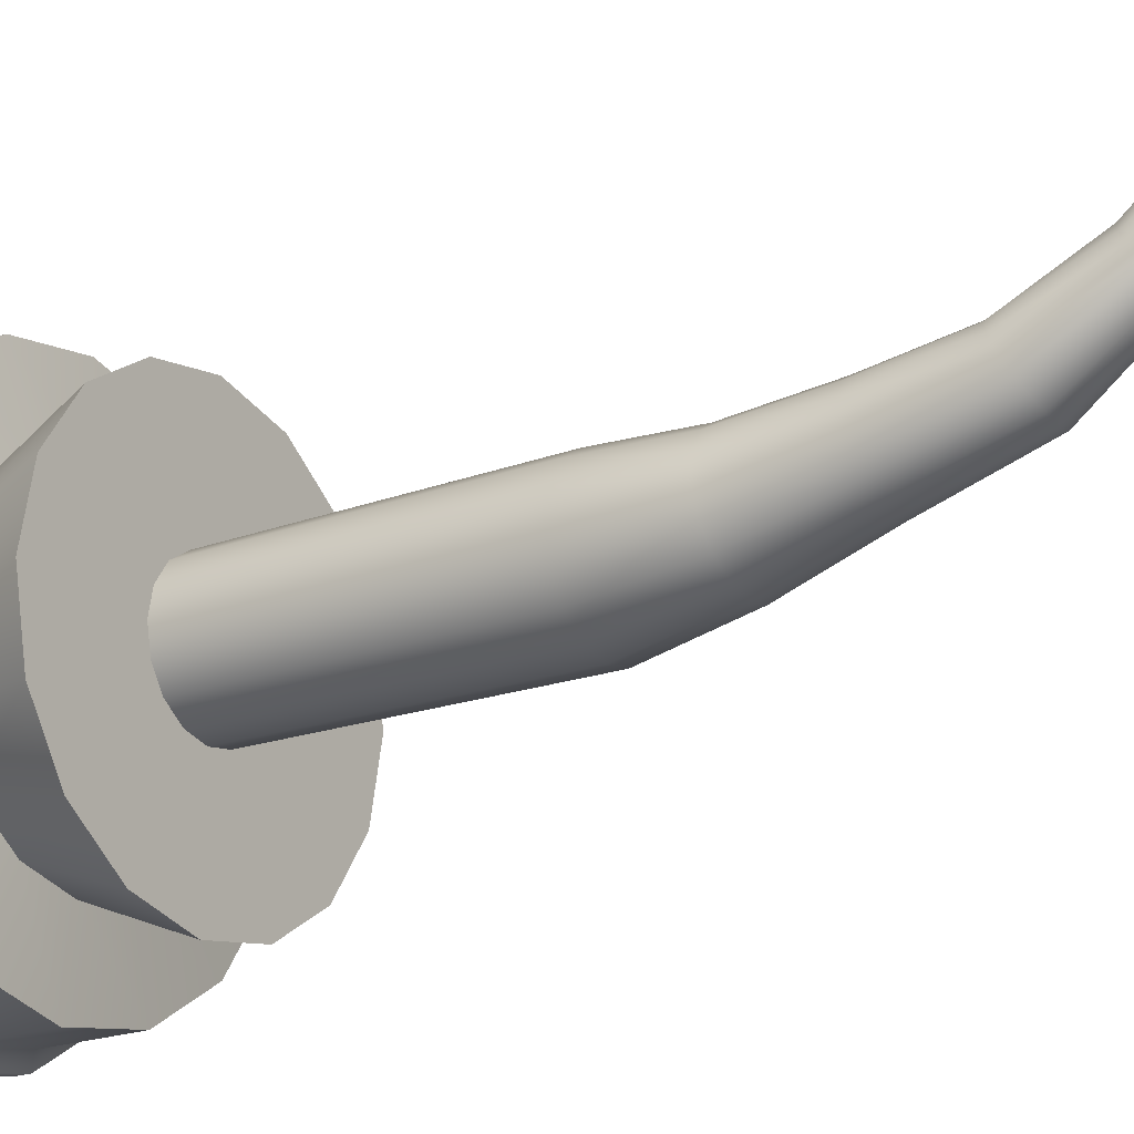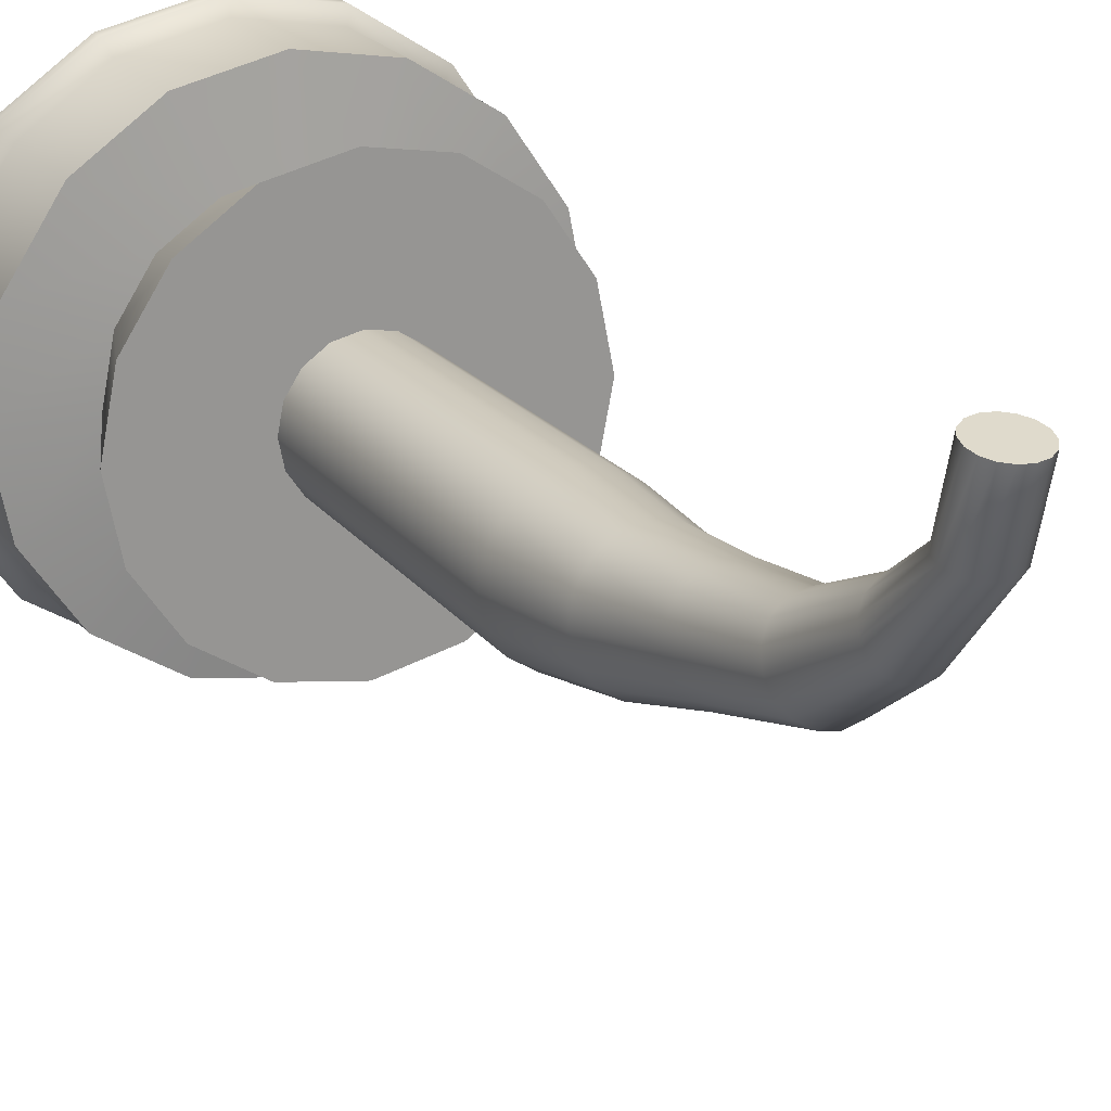
<metadata>
{"format":"obj","ext":"obj","renderer":"f3d","projection":"perspective","resolution":1024,"background":"white","views":[{"elev":-21.4,"azim":-57.5,"up":"+Z"},{"elev":22.4,"azim":-28.3,"up":"+Z"}]}
</metadata>
<code>
g MineLampHook
v 0.107 0.1275 -0.2613
v 0 0.1275 -0.2826
v 0 0.1121 -0.2826
v 0.107 0.1121 -0.2613
v 0 0.1047 -0.2654
v 0.1978 0.1275 -0.2007
v 0.1004 0.1047 -0.2454
v 0.1978 0.1121 -0.2007
v 0.2584 0.1275 -0.11
v 0.1856 0.1047 -0.1885
v 0.2584 0.1121 -0.11
v 0.2797 0.1275 -0.002934
v 0.2425 0.1047 -0.1034
v 0.2797 0.1121 -0.002934
v 0.2584 0.1275 0.1041
v 0.2625 0.1047 -0.002934
v 0.2584 0.1121 0.1041
v 0.1978 0.1275 0.1948
v 0.2425 0.1047 0.09751
v 0.1978 0.1121 0.1948
v 0.107 0.1275 0.2554
v 0.1856 0.1047 0.1827
v 0.107 0.1121 0.2554
v 0 0.1275 0.2767
v 0.1004 0.1047 0.2396
v 0 0.1121 0.2767
v -0.107 0.1275 0.2554
v 0 0.1047 0.2595
v -0.107 0.1121 0.2554
v -0.1978 0.1275 0.1948
v -0.1004 0.1047 0.2396
v -0.1978 0.1121 0.1948
v -0.2584 0.1275 0.1041
v -0.1856 0.1047 0.1827
v -0.2584 0.1121 0.1041
v -0.2797 0.1275 -0.002934
v -0.2425 0.1047 0.09751
v -0.2797 0.1121 -0.002934
v -0.2584 0.1275 -0.11
v -0.2625 0.1047 -0.002934
v -0.2584 0.1121 -0.11
v -0.1978 0.1275 -0.2007
v -0.2425 0.1047 -0.1034
v -0.1978 0.1121 -0.2007
v -0.107 0.1275 -0.2613
v -0.1856 0.1047 -0.1885
v -0.107 0.1121 -0.2613
v 0 0.1275 -0.2826
v -0.1004 0.1047 -0.2454
v 0 0.1121 -0.2826
v 0 0.1047 -0.2654
v -0.09715 0.1166 -0.2375
v 0 0.1166 -0.2568
v 0.09715 0.1166 -0.2375
v -0.1795 0.1166 -0.1825
v 0.1795 0.1166 -0.1825
v -0.2345 0.1166 -0.1001
v 0.2345 0.1166 -0.1001
v -0.2539 0.1166 -0.002934
v 0.2539 0.1166 -0.002934
v -0.2345 0.1166 0.09422
v 0.2345 0.1166 0.09422
v -0.1795 0.1166 0.1766
v 0.1795 0.1166 0.1766
v -0.09715 0.1166 0.2316
v 0.09715 0.1166 0.2316
v 0 0.1166 0.2509
v 0.07504 0.09619 -0.1553
v 0 0.09619 -0.1649
v -0.07504 0.09619 -0.1553
v -0.1386 0.09619 -0.128
v 0.1386 0.09619 -0.128
v 0.1812 0.09619 -0.08713
v -0.1812 0.09619 -0.08713
v 0.1961 0.09619 0.0821
v -0.1961 0.09619 0.0821
v 0.1812 0.09619 0.1303
v -0.1812 0.09619 0.1303
v 0.1386 0.09619 0.1712
v -0.1386 0.09619 0.1712
v 0.07504 0.09619 0.1985
v -0.07504 0.09619 0.1985
v 0 0.09619 0.2081
v 0.06811 -0.1276 0.02533
v 0.07373 -0.1276 -0.002886
v 0.07678 -0.4638 -0.002839
v 0.07094 -0.4638 0.02654
v 0.05213 -0.1276 0.04925
v 0.05894 -0.5667 0.0309
v 0.06379 -0.5693 0.006623
v 0.0543 -0.4638 0.05146
v 0.02821 -0.1276 0.06523
v 0.04792 -0.6698 0.04906
v 0.05186 -0.6733 0.02953
v 0.04511 -0.5645 0.05148
v 0.02938 -0.4638 0.0681
v 0 -0.1276 0.07084
v 0.04206 -0.7755 0.0711
v 0.04552 -0.7836 0.0557
v 0.03667 -0.6668 0.06562
v 0.02441 -0.5631 0.06523
v 0 -0.4638 0.07394
v -0.02821 -0.1276 0.06523
v 0.03248 -0.8674 0.1234
v 0.03516 -0.8737 0.1115
v 0.03219 -0.7686 0.08416
v 0.01985 -0.6648 0.07668
v 0 -0.5625 0.07006
v -0.02938 -0.4638 0.0681
v -0.05213 -0.1276 0.04925
v 0.02715 -0.9314 0.1842
v 0.02939 -0.9424 0.1821
v 0.02715 -0.9529 0.263
v 0.02939 -0.9639 0.2609
v 0.02078 -0.9435 0.2647
v 0.02078 -0.922 0.186
v 0.01124 -0.9373 0.2659
v 0.02486 -0.8621 0.1335
v 0.01124 -0.9157 0.1871
v 0 -0.9351 0.2663
v 0.01345 -0.8585 0.1402
v 0 -0.9135 0.1875
v -0.01124 -0.9373 0.2659
v 0.01742 -0.764 0.09289
v 0 -0.8573 0.1426
v -0.01124 -0.9157 0.1871
v -0.02078 -0.9435 0.2647
v 0 -0.7623 0.09595
v -0.01345 -0.8585 0.1402
v -0.02078 -0.922 0.186
v -0.02715 -0.9529 0.263
v 0 -0.6641 0.08057
v -0.01742 -0.764 0.09289
v -0.02486 -0.8621 0.1335
v -0.02715 -0.9314 0.1842
v -0.02939 -0.9639 0.2609
v -0.02939 -0.9424 0.1821
v -0.03248 -0.8674 0.1234
v -0.03516 -0.8737 0.1115
v -0.01985 -0.6648 0.07668
v -0.03219 -0.7686 0.08416
v -0.04206 -0.7755 0.0711
v -0.04552 -0.7836 0.0557
v -0.02441 -0.5631 0.06523
v -0.03667 -0.6668 0.06562
v -0.04792 -0.6698 0.04906
v -0.05186 -0.6733 0.02953
v -0.04511 -0.5645 0.05148
v -0.05894 -0.5667 0.0309
v -0.06379 -0.5693 0.006623
v -0.0543 -0.4638 0.05146
v -0.06811 -0.1276 0.02533
v -0.07094 -0.4638 0.02654
v -0.07678 -0.4638 -0.002839
v -0.07373 -0.1276 -0.002886
v -0.06811 -0.1276 -0.0311
v -0.07373 -0.1276 -0.002886
v -0.07678 -0.4638 -0.002839
v -0.07094 -0.4638 -0.03222
v -0.05213 -0.1276 -0.05502
v -0.05894 -0.5718 -0.01765
v -0.06379 -0.5693 0.006623
v -0.0543 -0.4638 -0.05713
v -0.02821 -0.1276 -0.071
v -0.04792 -0.6768 0.01
v -0.05186 -0.6733 0.02953
v -0.04511 -0.574 -0.03823
v -0.02938 -0.4638 -0.07378
v 0 -0.1276 -0.07661
v -0.04206 -0.7917 0.04029
v -0.04552 -0.7836 0.0557
v -0.03667 -0.6798 -0.006557
v -0.02441 -0.5755 -0.05198
v 0 -0.4638 -0.07962
v 0.02821 -0.1276 -0.071
v -0.03248 -0.88 0.0996
v -0.03516 -0.8737 0.1115
v -0.03219 -0.7986 0.02724
v -0.01985 -0.6818 -0.01762
v 0 -0.576 -0.05681
v 0.02938 -0.4638 -0.07378
v 0.05213 -0.1276 -0.05502
v -0.02715 -0.9535 0.1801
v -0.02939 -0.9424 0.1821
v -0.02715 -0.975 0.2588
v -0.02939 -0.9639 0.2609
v -0.02078 -0.9844 0.2571
v -0.02078 -0.9628 0.1783
v -0.01124 -0.9906 0.2559
v -0.02486 -0.8853 0.08951
v -0.01124 -0.9691 0.1771
v 0 -0.9928 0.2555
v -0.01345 -0.8889 0.08277
v 0 -0.9713 0.1767
v 0.01124 -0.9906 0.2559
v -0.01742 -0.8032 0.01851
v 0 -0.8901 0.0804
v 0.01124 -0.9691 0.1771
v 0.02078 -0.9844 0.2571
v 0 -0.8049 0.01545
v 0.01345 -0.8889 0.08277
v 0.02078 -0.9628 0.1783
v 0.02715 -0.975 0.2588
v 0 -0.6825 -0.0215
v 0.01742 -0.8032 0.01851
v 0.02486 -0.8853 0.08951
v 0.02715 -0.9535 0.1801
v 0.02939 -0.9639 0.2609
v 0.02939 -0.9424 0.1821
v 0.03248 -0.88 0.0996
v 0.03516 -0.8737 0.1115
v 0.01985 -0.6818 -0.01762
v 0.03219 -0.7986 0.02724
v 0.04206 -0.7917 0.04029
v 0.04552 -0.7836 0.0557
v 0.02441 -0.5755 -0.05198
v 0.03667 -0.6798 -0.006557
v 0.04792 -0.6768 0.01
v 0.05186 -0.6733 0.02953
v 0.04511 -0.574 -0.03823
v 0.05894 -0.5718 -0.01765
v 0.06379 -0.5693 0.006623
v 0.0543 -0.4638 -0.05713
v 0.06811 -0.1276 -0.0311
v 0.07094 -0.4638 -0.03222
v 0.07678 -0.4638 -0.002839
v 0.07373 -0.1276 -0.002886
v 0 0.1047 -0.2654
v -0.1004 -0.004284 -0.2454
v 0 -0.004284 -0.2654
v -0.1004 0.1047 -0.2454
v -0.1856 -0.004284 -0.1885
v -0.1856 0.1047 -0.1885
v -0.2425 -0.004284 -0.1034
v -0.2425 0.1047 -0.1034
v -0.2625 -0.004284 -0.002934
v -0.2625 0.1047 -0.002934
v -0.2425 -0.004284 0.09751
v -0.2425 0.1047 0.09751
v -0.1856 -0.004284 0.1827
v -0.1856 0.1047 0.1827
v -0.1004 -0.004284 0.2396
v -0.1004 0.1047 0.2396
v 0 -0.004284 0.2595
v 0 0.1047 0.2595
v 0.1004 -0.004284 0.2396
v 0.1004 0.1047 0.2396
v 0.1856 -0.004284 0.1827
v 0.1856 0.1047 0.1827
v 0.2425 -0.004284 0.09751
v 0.2425 0.1047 0.09751
v 0.2625 -0.004284 -0.002934
v 0.2625 0.1047 -0.002934
v 0.2425 -0.004284 -0.1034
v 0.2425 0.1047 -0.1034
v 0.1856 -0.004284 -0.1885
v 0.1856 0.1047 -0.1885
v 0.1004 -0.004284 -0.2454
v 0.1004 0.1047 -0.2454
v 0 -0.004284 -0.2654
v 0 0.1047 -0.2654
v 0 -0.004284 -0.2654
v -0.06487 -0.01369 -0.1595
v 0 -0.01369 -0.1725
v -0.1004 -0.004284 -0.2454
v -0.1199 -0.01369 -0.1228
v -0.1856 -0.004284 -0.1885
v -0.1566 -0.01369 -0.06781
v -0.2425 -0.004284 -0.1034
v -0.1695 -0.01369 -0.002934
v -0.2625 -0.004284 -0.002934
v -0.1566 -0.01369 0.06194
v -0.2425 -0.004284 0.09751
v -0.1199 -0.01369 0.1169
v -0.1856 -0.004284 0.1827
v -0.06487 -0.01369 0.1537
v -0.1004 -0.004284 0.2396
v 0 -0.01369 0.1666
v 0 -0.004284 0.2595
v 0.06487 -0.01369 0.1537
v 0.1004 -0.004284 0.2396
v 0.1199 -0.01369 0.1169
v 0.1856 -0.004284 0.1827
v 0.1566 -0.01369 0.06194
v 0.2425 -0.004284 0.09751
v 0.1695 -0.01369 -0.002934
v 0.2625 -0.004284 -0.002934
v 0.1566 -0.01369 -0.06781
v 0.2425 -0.004284 -0.1034
v 0.1199 -0.01369 -0.1228
v 0.1856 -0.004284 -0.1885
v 0.06487 -0.01369 -0.1595
v 0.1004 -0.004284 -0.2454
v 0 -0.01369 -0.1725
v 0 -0.004284 -0.2654
v -0.1695 -0.01369 -0.002934
v -0.2005 -0.1276 0.08014
v -0.217 -0.1276 -0.002911
v -0.1566 -0.01369 0.06194
v -0.1535 -0.1276 0.1505
v -0.1199 -0.01369 0.1169
v -0.08305 -0.1276 0.1976
v -0.06487 -0.01369 0.1537
v 0 -0.1276 0.2141
v 0 -0.01369 0.1666
v 0.08305 -0.1276 0.1976
v 0.06487 -0.01369 0.1537
v 0.1535 -0.1276 0.1505
v 0.1199 -0.01369 0.1169
v 0.2005 -0.1276 0.08014
v 0.1566 -0.01369 0.06194
v 0.217 -0.1276 -0.002911
v 0.1695 -0.01369 -0.002934
v -0.1566 -0.01369 -0.06781
v -0.1695 -0.01369 -0.002934
v -0.217 -0.1276 -0.002911
v -0.2005 -0.1276 -0.08596
v -0.1199 -0.01369 -0.1228
v -0.1535 -0.1276 -0.1564
v -0.06487 -0.01369 -0.1595
v -0.08305 -0.1276 -0.2034
v 0 -0.01369 -0.1725
v 0 -0.1276 -0.2199
v 0.06487 -0.01369 -0.1595
v 0.08305 -0.1276 -0.2034
v 0.1199 -0.01369 -0.1228
v 0.1535 -0.1276 -0.1564
v 0.1566 -0.01369 -0.06781
v 0.2005 -0.1276 -0.08596
v 0.1695 -0.01369 -0.002934
v 0.217 -0.1276 -0.002911
v 0.02715 -0.9529 0.263
v 0.02939 -0.9639 0.2609
v 0.02715 -0.975 0.2588
v 0.02078 -0.9435 0.2647
v 0.02078 -0.9844 0.2571
v 0.01124 -0.9373 0.2659
v 0.01124 -0.9906 0.2559
v 0 -0.9351 0.2663
v 0 -0.9928 0.2555
v -0.01124 -0.9373 0.2659
v -0.01124 -0.9906 0.2559
v -0.02078 -0.9435 0.2647
v -0.02078 -0.9844 0.2571
v -0.02715 -0.9529 0.263
v -0.02715 -0.975 0.2588
v -0.02939 -0.9639 0.2609
v 0.09715 0.1275 0.2316
v 0 0.1275 0.2767
v 0 0.1275 0.2509
v 0.107 0.1275 0.2554
v -0.107 0.1275 0.2554
v 0.1795 0.1275 0.1766
v -0.09715 0.1275 0.2316
v 0.1978 0.1275 0.1948
v -0.1978 0.1275 0.1948
v 0.2345 0.1275 0.09422
v -0.1795 0.1275 0.1766
v 0.2584 0.1275 0.1041
v -0.2584 0.1275 0.1041
v 0.2539 0.1275 -0.002934
v -0.2345 0.1275 0.09422
v 0.2797 0.1275 -0.002934
v -0.2797 0.1275 -0.002934
v 0.2345 0.1275 -0.1001
v -0.2539 0.1275 -0.002934
v 0.2584 0.1275 -0.11
v -0.2584 0.1275 -0.11
v 0.1795 0.1275 -0.1825
v -0.2345 0.1275 -0.1001
v 0.1978 0.1275 -0.2007
v -0.1978 0.1275 -0.2007
v 0.09715 0.1275 -0.2375
v -0.1795 0.1275 -0.1825
v 0.107 0.1275 -0.2613
v -0.107 0.1275 -0.2613
v 0 0.1275 -0.2568
v -0.09715 0.1275 -0.2375
v 0 0.1275 -0.2826
v 0.09715 0.1275 -0.2375
v 0.09715 0.1166 -0.2375
v 0 0.1166 -0.2568
v 0 0.1275 -0.2568
v 0.1795 0.1275 -0.1825
v -0.09715 0.1166 -0.2375
v 0.1795 0.1166 -0.1825
v -0.09715 0.1275 -0.2375
v 0.2345 0.1275 -0.1001
v -0.1795 0.1166 -0.1825
v 0.2345 0.1166 -0.1001
v -0.1795 0.1275 -0.1825
v 0.2539 0.1275 -0.002934
v -0.2345 0.1166 -0.1001
v 0.2539 0.1166 -0.002934
v -0.2345 0.1275 -0.1001
v 0.2345 0.1275 0.09422
v -0.2539 0.1166 -0.002934
v 0.2345 0.1166 0.09422
v -0.2539 0.1275 -0.002934
v 0.1795 0.1275 0.1766
v -0.2345 0.1166 0.09422
v 0.1795 0.1166 0.1766
v -0.2345 0.1275 0.09422
v 0.09715 0.1275 0.2316
v -0.1795 0.1166 0.1766
v 0.09715 0.1166 0.2316
v -0.1795 0.1275 0.1766
v 0 0.1275 0.2509
v -0.09715 0.1166 0.2316
v 0 0.1166 0.2509
v -0.09715 0.1275 0.2316
v 0.1535 -0.1276 -0.1564
v 0.08305 -0.1276 -0.2034
v 0.02821 -0.1276 -0.071
v 0.05213 -0.1276 -0.05502
v 0 -0.1276 -0.07661
v 0.2005 -0.1276 -0.08596
v 0 -0.1276 -0.2199
v 0.06811 -0.1276 -0.0311
v -0.02821 -0.1276 -0.071
v 0.217 -0.1276 -0.002911
v -0.08305 -0.1276 -0.2034
v 0.07373 -0.1276 -0.002886
v -0.05213 -0.1276 -0.05502
v 0.2005 -0.1276 0.08014
v -0.1535 -0.1276 -0.1564
v 0.06811 -0.1276 0.02533
v -0.06811 -0.1276 -0.0311
v 0.1535 -0.1276 0.1505
v -0.2005 -0.1276 -0.08596
v 0.05213 -0.1276 0.04925
v -0.07373 -0.1276 -0.002886
v 0.08305 -0.1276 0.1976
v -0.217 -0.1276 -0.002911
v 0.02821 -0.1276 0.06523
v -0.06811 -0.1276 0.02533
v 0 -0.1276 0.2141
v -0.2005 -0.1276 0.08014
v 0 -0.1276 0.07084
v -0.05213 -0.1276 0.04925
v -0.08305 -0.1276 0.1976
v -0.1535 -0.1276 0.1505
v -0.02821 -0.1276 0.06523
g MineLampHook_0
f 3 2 1
f 4 3 1
f 5 3 4
f 4 1 6
f 7 5 4
f 8 4 6
f 7 4 8
f 8 6 9
f 10 7 8
f 11 8 9
f 10 8 11
f 11 9 12
f 13 10 11
f 14 11 12
f 13 11 14
f 14 12 15
f 16 13 14
f 17 14 15
f 16 14 17
f 17 15 18
f 19 16 17
f 20 17 18
f 19 17 20
f 20 18 21
f 22 19 20
f 23 20 21
f 22 20 23
f 23 21 24
f 25 22 23
f 26 23 24
f 25 23 26
f 26 24 27
f 28 25 26
f 29 26 27
f 28 26 29
f 29 27 30
f 31 28 29
f 32 29 30
f 31 29 32
f 32 30 33
f 34 31 32
f 35 32 33
f 34 32 35
f 35 33 36
f 37 34 35
f 38 35 36
f 37 35 38
f 38 36 39
f 40 37 38
f 41 38 39
f 40 38 41
f 41 39 42
f 43 40 41
f 44 41 42
f 43 41 44
f 44 42 45
f 46 43 44
f 47 44 45
f 46 44 47
f 47 45 48
f 49 46 47
f 50 47 48
f 49 47 50
f 51 49 50
f 54 53 52
f 52 55 54
f 55 56 54
f 55 57 56
f 57 58 56
f 57 59 58
f 59 60 58
f 59 61 60
f 61 62 60
f 61 63 62
f 63 64 62
f 63 65 64
f 65 66 64
f 65 67 66
f 70 69 68
f 68 71 70
f 68 72 71
f 72 73 71
f 73 74 71
f 73 75 74
f 75 76 74
f 75 77 76
f 77 78 76
f 77 79 78
f 79 80 78
f 79 81 80
f 81 82 80
f 81 83 82
f 86 85 84
f 87 86 84
f 87 84 88
f 87 89 86
f 89 90 86
f 91 87 88
f 91 88 92
f 89 93 90
f 93 94 90
f 95 89 87
f 91 95 87
f 96 91 92
f 96 92 97
f 93 98 94
f 98 99 94
f 100 93 89
f 95 100 89
f 101 95 91
f 96 101 91
f 102 96 97
f 102 97 103
f 98 104 99
f 104 105 99
f 106 98 93
f 100 106 93
f 107 100 95
f 101 107 95
f 108 101 96
f 102 108 96
f 109 102 103
f 109 103 110
f 104 111 105
f 111 112 105
f 111 113 112
f 113 114 112
f 115 113 111
f 116 115 111
f 116 111 104
f 117 115 116
f 118 116 104
f 118 104 98
f 106 118 98
f 119 117 116
f 119 116 118
f 120 117 119
f 121 118 106
f 121 119 118
f 122 120 119
f 122 119 121
f 123 120 122
f 124 121 106
f 124 106 100
f 107 124 100
f 125 122 121
f 125 121 124
f 126 123 122
f 126 122 125
f 127 123 126
f 128 124 107
f 128 125 124
f 129 126 125
f 129 125 128
f 130 127 126
f 130 126 129
f 131 127 130
f 132 128 107
f 132 107 101
f 108 132 101
f 133 129 128
f 133 128 132
f 134 130 129
f 134 129 133
f 135 131 130
f 135 130 134
f 136 131 135
f 137 136 135
f 137 135 138
f 138 135 134
f 139 137 138
f 140 132 108
f 140 133 132
f 141 134 133
f 138 134 141
f 141 133 140
f 139 138 142
f 142 138 141
f 143 139 142
f 144 140 108
f 144 108 102
f 109 144 102
f 145 141 140
f 142 141 145
f 145 140 144
f 143 142 146
f 146 142 145
f 147 143 146
f 148 145 144
f 148 144 109
f 146 145 148
f 147 146 149
f 149 146 148
f 150 147 149
f 151 148 109
f 149 148 151
f 151 109 110
f 151 110 152
f 150 149 153
f 153 149 151
f 153 151 152
f 154 150 153
f 153 152 155
f 154 153 155
f 158 157 156
f 159 158 156
f 159 156 160
f 159 161 158
f 161 162 158
f 163 159 160
f 163 160 164
f 161 165 162
f 165 166 162
f 167 161 159
f 163 167 159
f 168 163 164
f 168 164 169
f 165 170 166
f 170 171 166
f 172 165 161
f 167 172 161
f 173 167 163
f 168 173 163
f 174 168 169
f 174 169 175
f 170 176 171
f 176 177 171
f 178 170 165
f 172 178 165
f 179 172 167
f 173 179 167
f 180 173 168
f 174 180 168
f 181 174 175
f 181 175 182
f 176 183 177
f 183 184 177
f 183 185 184
f 185 186 184
f 187 185 183
f 188 187 183
f 188 183 176
f 189 187 188
f 190 188 176
f 190 176 170
f 178 190 170
f 191 189 188
f 191 188 190
f 192 189 191
f 193 190 178
f 193 191 190
f 194 192 191
f 194 191 193
f 195 192 194
f 196 193 178
f 196 178 172
f 179 196 172
f 197 194 193
f 197 193 196
f 198 195 194
f 198 194 197
f 199 195 198
f 200 196 179
f 200 197 196
f 201 198 197
f 201 197 200
f 202 199 198
f 202 198 201
f 203 199 202
f 204 200 179
f 204 179 173
f 180 204 173
f 205 201 200
f 205 200 204
f 206 202 201
f 206 201 205
f 207 203 202
f 207 202 206
f 208 203 207
f 209 208 207
f 209 207 210
f 210 207 206
f 211 209 210
f 212 204 180
f 212 205 204
f 213 206 205
f 210 206 213
f 213 205 212
f 211 210 214
f 214 210 213
f 215 211 214
f 216 212 180
f 216 180 174
f 181 216 174
f 217 213 212
f 214 213 217
f 217 212 216
f 215 214 218
f 218 214 217
f 219 215 218
f 220 217 216
f 220 216 181
f 218 217 220
f 219 218 221
f 221 218 220
f 222 219 221
f 223 220 181
f 221 220 223
f 223 181 182
f 223 182 224
f 222 221 225
f 225 221 223
f 225 223 224
f 226 222 225
f 225 224 227
f 226 225 227
f 230 229 228
f 229 231 228
f 229 232 231
f 232 233 231
f 232 234 233
f 234 235 233
f 234 236 235
f 236 237 235
f 236 238 237
f 238 239 237
f 238 240 239
f 240 241 239
f 240 242 241
f 242 243 241
f 242 244 243
f 244 245 243
f 244 246 245
f 246 247 245
f 246 248 247
f 248 249 247
f 248 250 249
f 250 251 249
f 250 252 251
f 252 253 251
f 252 254 253
f 254 255 253
f 254 256 255
f 256 257 255
f 256 258 257
f 258 259 257
f 258 260 259
f 260 261 259
f 264 263 262
f 263 265 262
f 263 266 265
f 266 267 265
f 266 268 267
f 268 269 267
f 268 270 269
f 270 271 269
f 270 272 271
f 272 273 271
f 272 274 273
f 274 275 273
f 274 276 275
f 276 277 275
f 276 278 277
f 278 279 277
f 278 280 279
f 280 281 279
f 280 282 281
f 282 283 281
f 282 284 283
f 284 285 283
f 284 286 285
f 286 287 285
f 286 288 287
f 288 289 287
f 288 290 289
f 290 291 289
f 290 292 291
f 292 293 291
f 292 294 293
f 294 295 293
f 298 297 296
f 297 299 296
f 297 300 299
f 300 301 299
f 300 302 301
f 302 303 301
f 302 304 303
f 304 305 303
f 304 306 305
f 306 307 305
f 306 308 307
f 308 309 307
f 308 310 309
f 310 311 309
f 310 312 311
f 312 313 311
f 316 315 314
f 317 316 314
f 317 314 318
f 319 317 318
f 319 318 320
f 321 319 320
f 321 320 322
f 323 321 322
f 323 322 324
f 325 323 324
f 325 324 326
f 327 325 326
f 327 326 328
f 329 327 328
f 329 328 330
f 331 329 330
f 334 333 332
f 332 335 334
f 335 336 334
f 335 337 336
f 337 338 336
f 337 339 338
f 339 340 338
f 339 341 340
f 341 342 340
f 341 343 342
f 343 344 342
f 343 345 344
f 345 346 344
f 345 347 346
f 350 349 348
f 349 351 348
f 352 349 350
f 348 351 353
f 354 352 350
f 351 355 353
f 356 352 354
f 353 355 357
f 358 356 354
f 355 359 357
f 360 356 358
f 357 359 361
f 362 360 358
f 359 363 361
f 364 360 362
f 361 363 365
f 366 364 362
f 363 367 365
f 368 364 366
f 365 367 369
f 370 368 366
f 367 371 369
f 372 368 370
f 369 371 373
f 374 372 370
f 371 375 373
f 376 372 374
f 373 375 377
f 378 376 374
f 375 379 377
f 379 376 378
f 377 379 378
f 382 381 380
f 383 382 380
f 380 381 384
f 385 382 383
f 381 386 384
f 387 385 383
f 384 386 388
f 389 385 387
f 386 390 388
f 391 389 387
f 388 390 392
f 393 389 391
f 390 394 392
f 395 393 391
f 392 394 396
f 397 393 395
f 394 398 396
f 399 397 395
f 396 398 400
f 401 397 399
f 398 402 400
f 403 401 399
f 400 402 404
f 405 401 403
f 402 406 404
f 407 405 403
f 404 406 408
f 409 405 407
f 406 410 408
f 411 409 407
f 408 410 411
f 410 409 411
f 414 413 412
f 415 414 412
f 414 416 413
f 415 412 417
f 416 418 413
f 419 415 417
f 416 420 418
f 419 417 421
f 420 422 418
f 423 419 421
f 420 424 422
f 423 421 425
f 424 426 422
f 427 423 425
f 424 428 426
f 427 425 429
f 428 430 426
f 431 427 429
f 428 432 430
f 431 429 433
f 432 434 430
f 435 431 433
f 432 436 434
f 435 433 437
f 436 438 434
f 439 435 437
f 436 440 438
f 439 437 441
f 440 442 438
f 443 439 441
f 443 441 442
f 440 443 442

</code>
